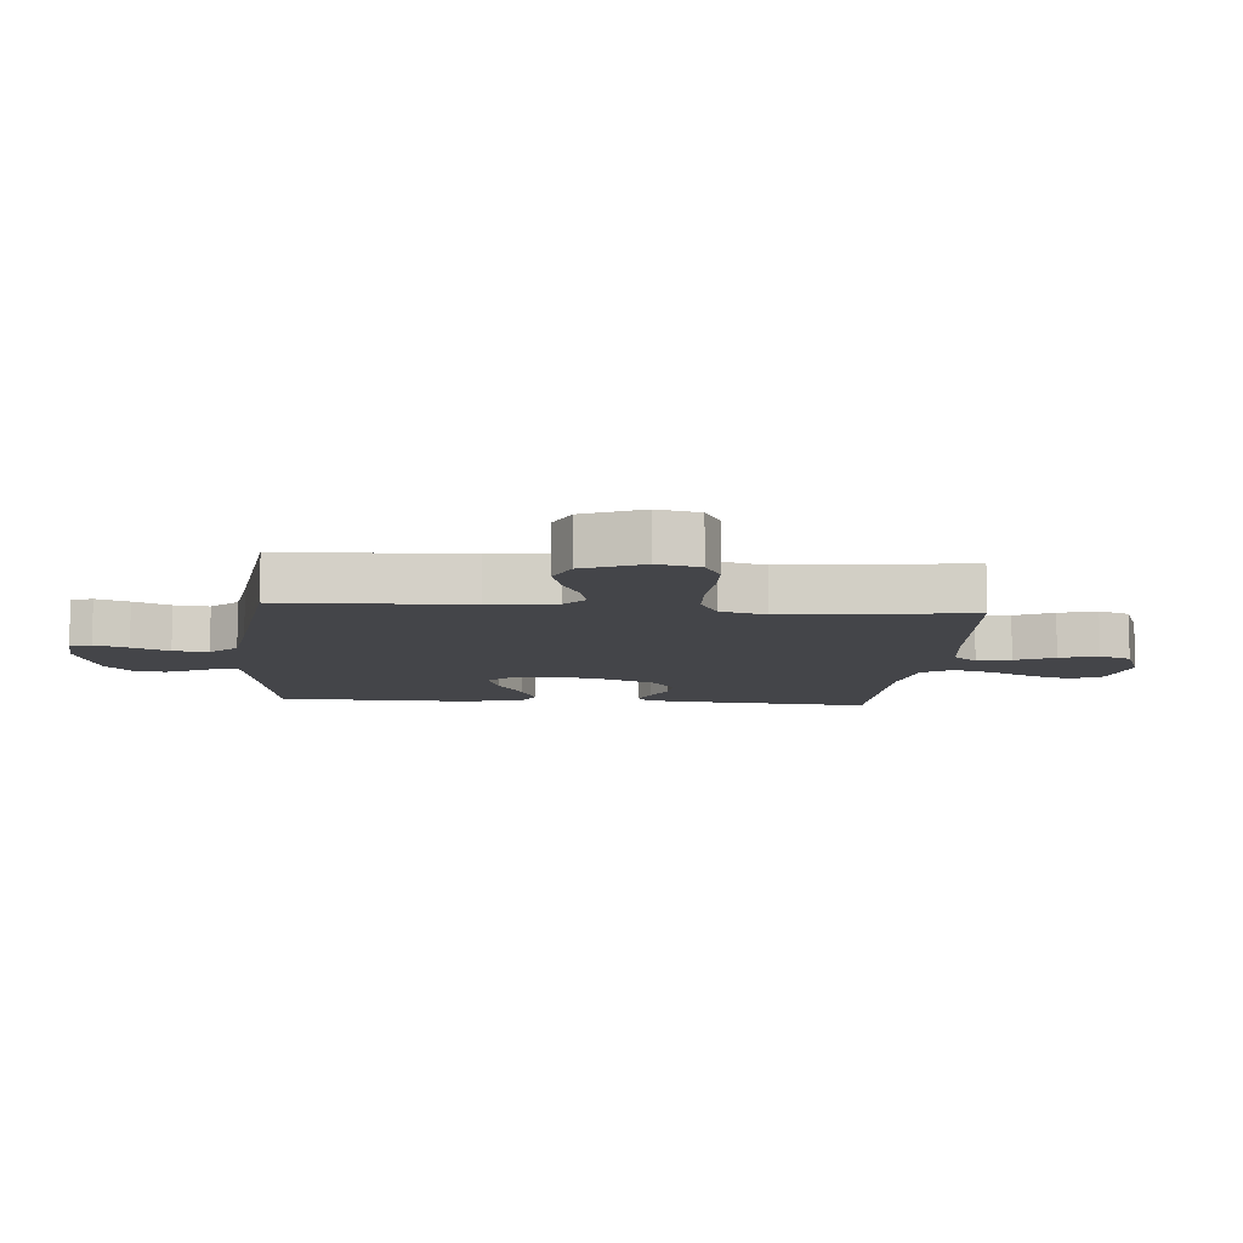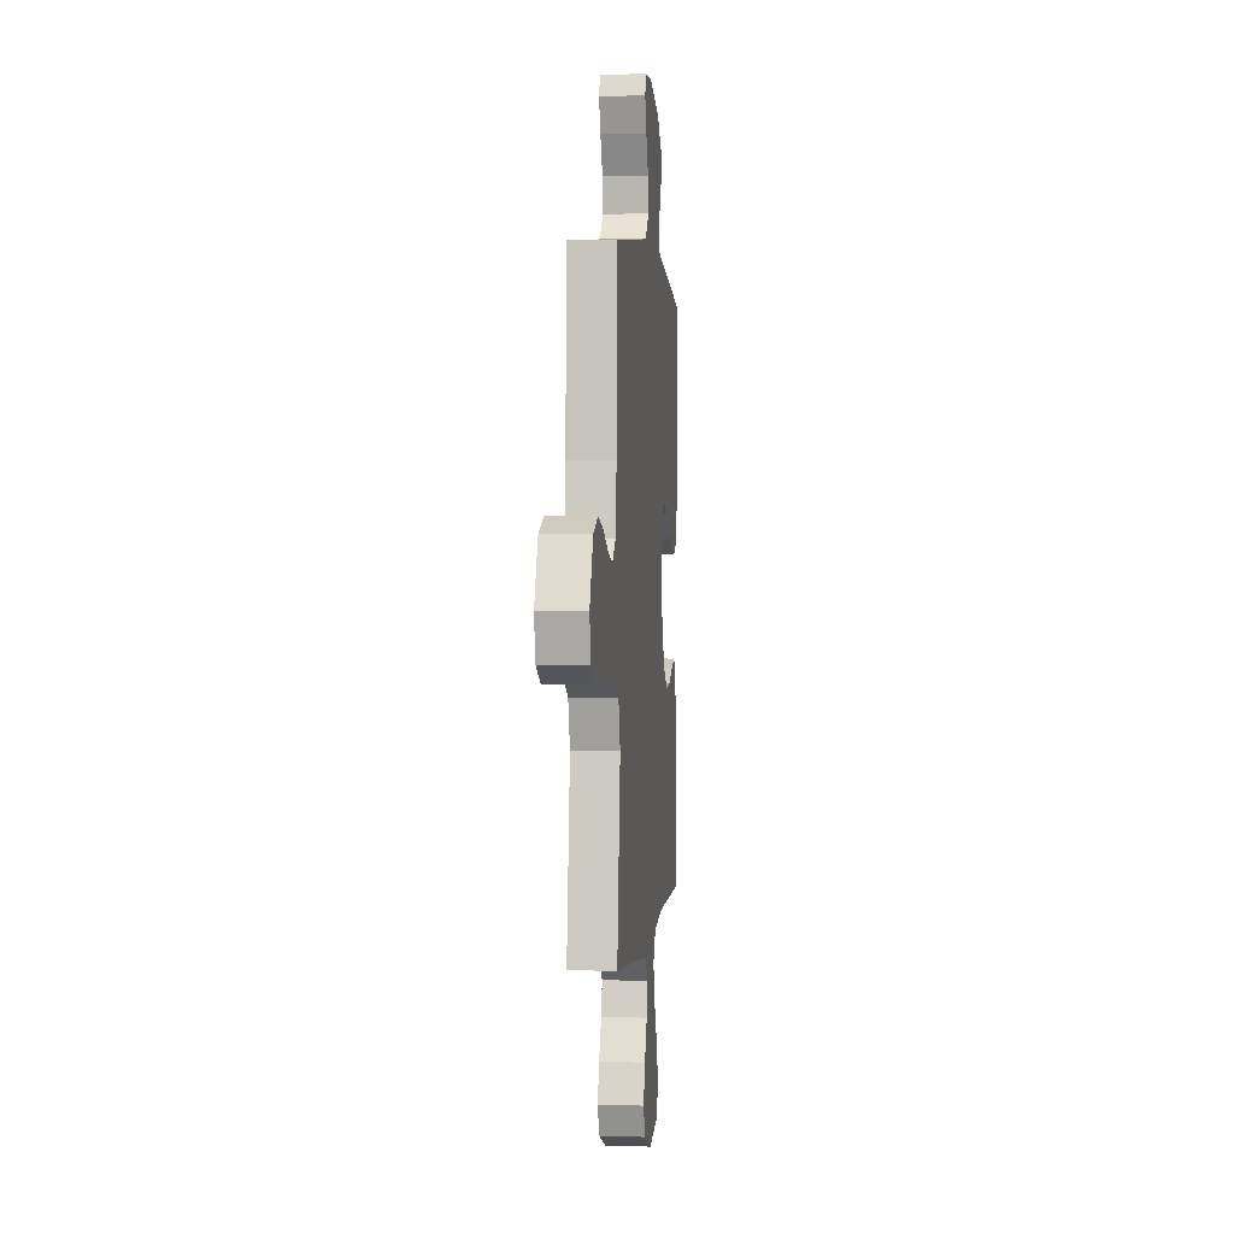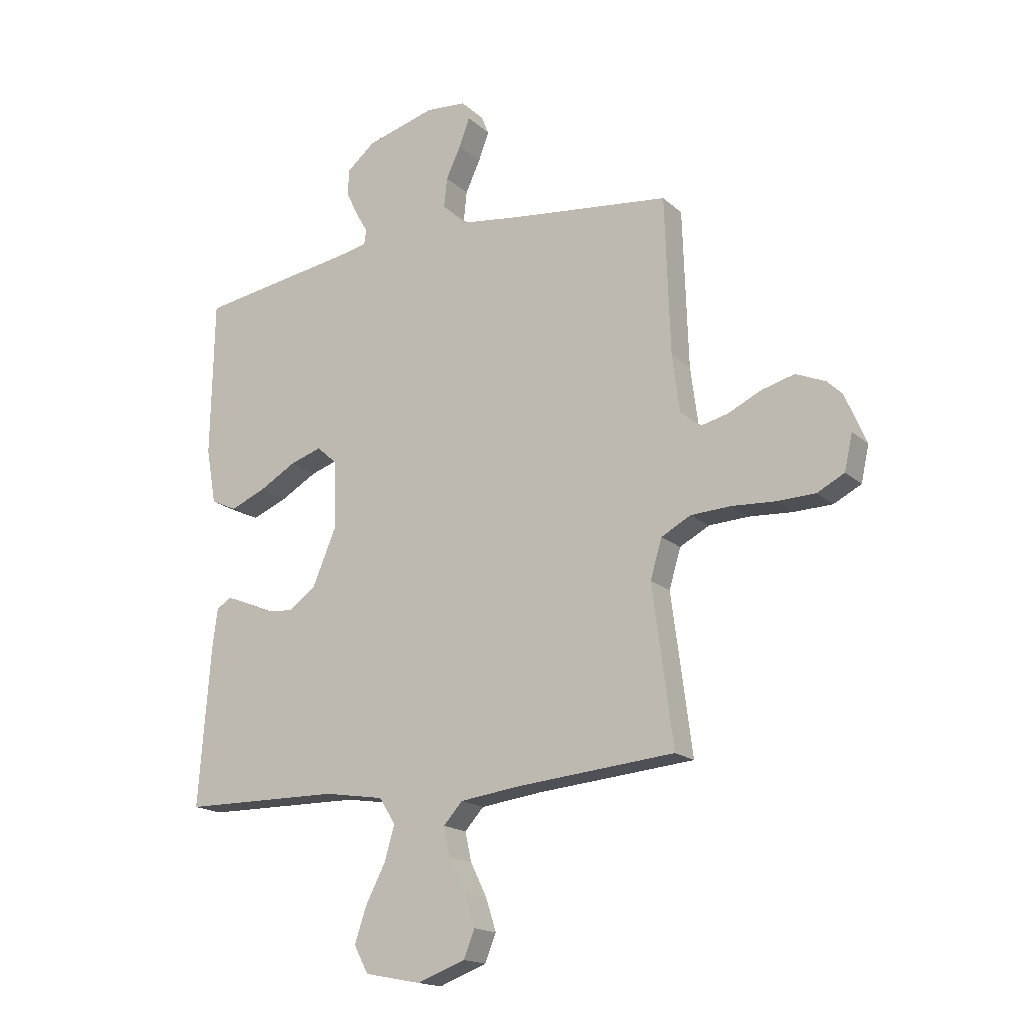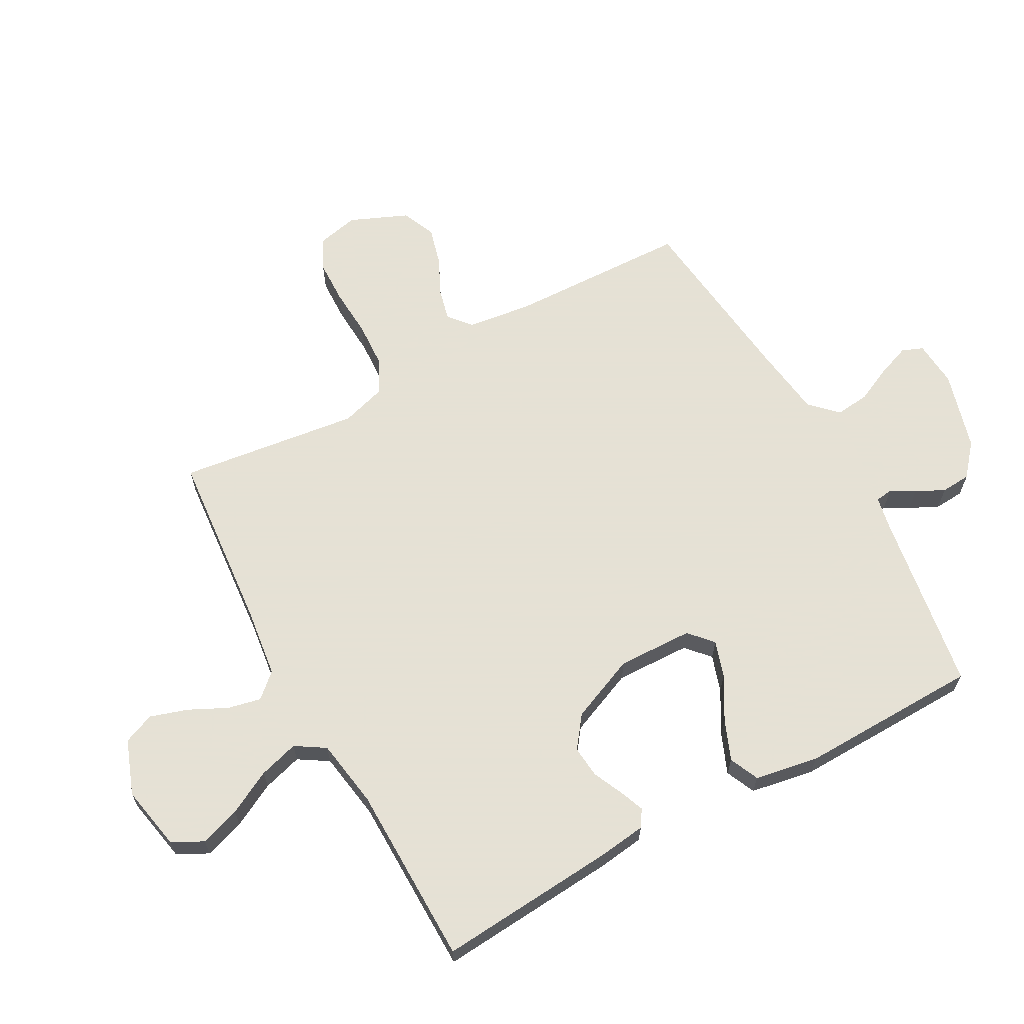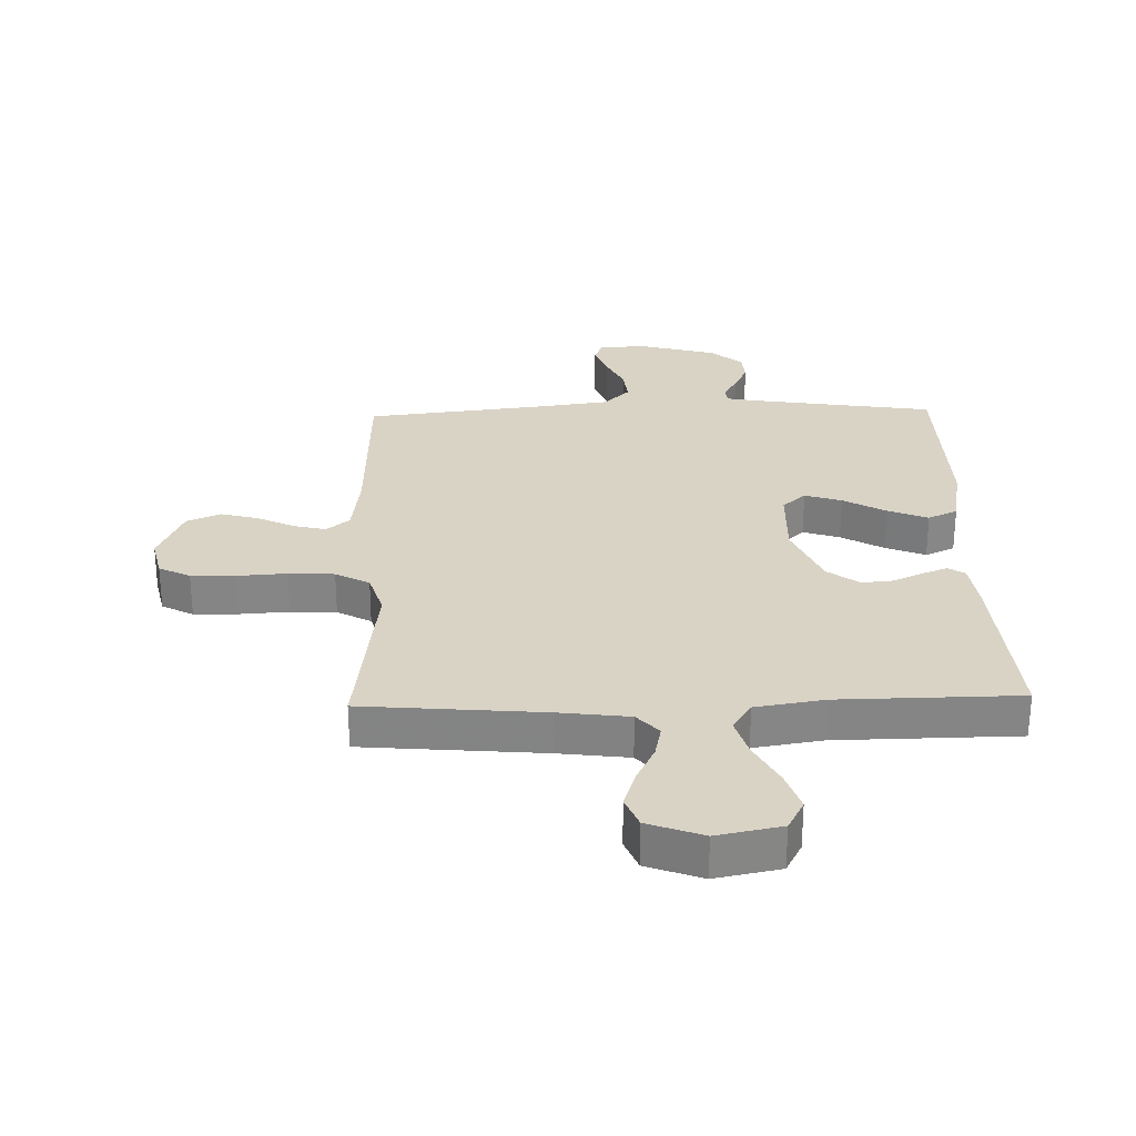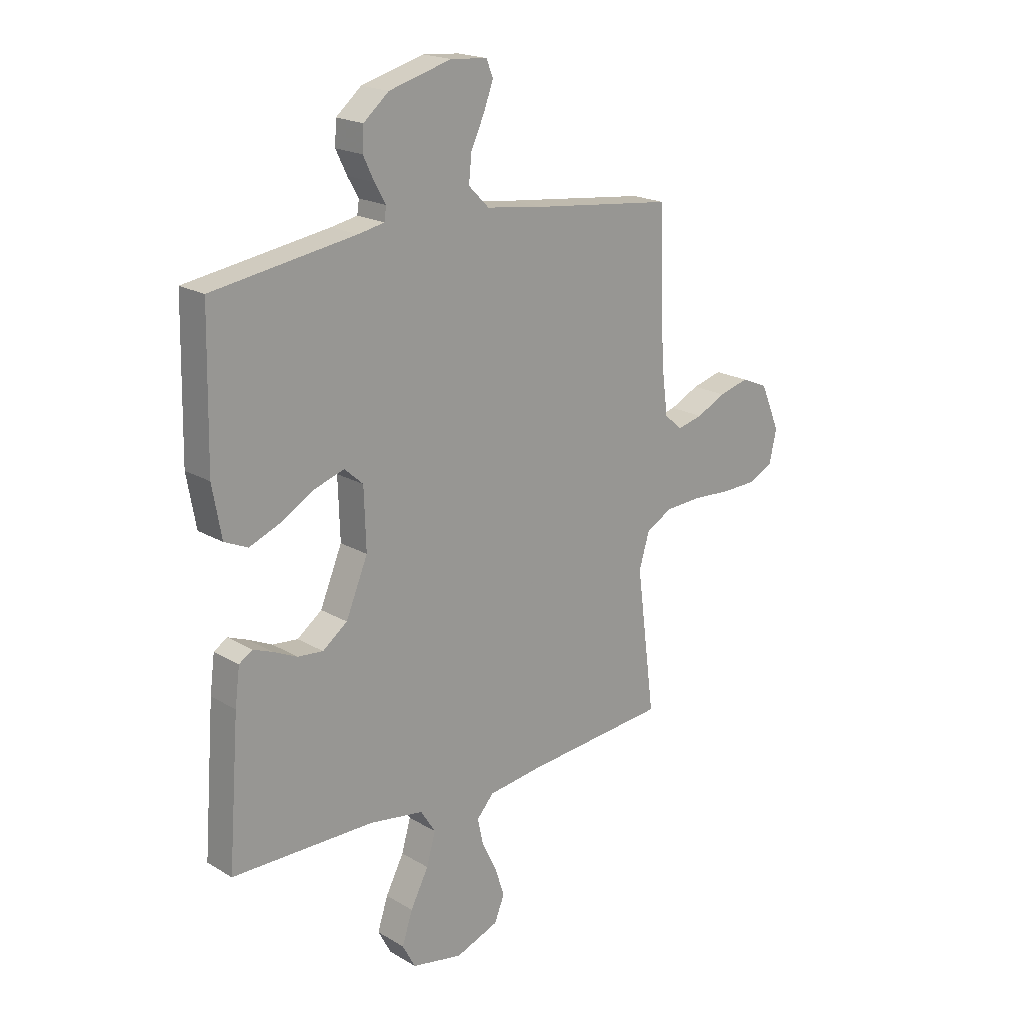
<metadata>
{"format":"obj","ext":"obj","renderer":"f3d","projection":"perspective","resolution":1024,"background":"white","views":[{"elev":-9.1,"azim":84.9,"up":"+Y"},{"elev":1.2,"azim":95.9,"up":"+Z"},{"elev":-17.2,"azim":31.0,"up":"+Z"},{"elev":64.9,"azim":-118.9,"up":"+Y"},{"elev":28.3,"azim":178.3,"up":"+Y"},{"elev":19.6,"azim":-42.4,"up":"+Z"}]}
</metadata>
<code>
v 0.5 0.07 -0.5
v 0.2 0.07 -0.527
v 0.085 0.07 -0.542
v 0.049 0.07 -0.582
v 0.061 0.07 -0.637
v 0.092 0.07 -0.7
v 0.112 0.07 -0.762
v 0.091 0.07 -0.814
v 0 0.07 -0.848
v -0.107 0.07 -0.827
v -0.134 0.07 -0.776
v -0.112 0.07 -0.709
v -0.074 0.07 -0.636
v -0.055 0.07 -0.57
v -0.086 0.07 -0.521
v -0.2 0.07 -0.503
v -0.5 0.07 -0.5
v -0.477 0.07 -0.2
v -0.467 0.07 -0.123
v -0.439 0.07 -0.105
v -0.398 0.07 -0.121
v -0.348 0.07 -0.144
v -0.295 0.07 -0.149
v -0.243 0.07 -0.11
v -0.197 0.07 0
v -0.201 0.07 0.125
v -0.24 0.07 0.16
v -0.301 0.07 0.14
v -0.372 0.07 0.099
v -0.438 0.07 0.072
v -0.487 0.07 0.094
v -0.506 0.07 0.2
v -0.5 0.07 0.5
v -0.2 0.07 0.547
v -0.145 0.07 0.558
v -0.141 0.07 0.586
v -0.164 0.07 0.626
v -0.187 0.07 0.674
v -0.184 0.07 0.723
v -0.131 0.07 0.768
v 0 0.07 0.805
v 0.077 0.07 0.799
v 0.091 0.07 0.764
v 0.071 0.07 0.71
v 0.043 0.07 0.65
v 0.037 0.07 0.593
v 0.08 0.07 0.55
v 0.2 0.07 0.534
v 0.5 0.07 0.5
v 0.51 0.07 0.2
v 0.524 0.07 0.092
v 0.562 0.07 0.06
v 0.615 0.07 0.073
v 0.677 0.07 0.103
v 0.74 0.07 0.12
v 0.796 0.07 0.096
v 0.837 0.07 0
v 0.822 0.07 -0.068
v 0.77 0.07 -0.095
v 0.697 0.07 -0.097
v 0.615 0.07 -0.092
v 0.539 0.07 -0.096
v 0.483 0.07 -0.126
v 0.461 0.07 -0.2
v 0.5 0 -0.5
v 0.2 0 -0.527
v 0.085 0 -0.542
v 0.049 0 -0.582
v 0.061 0 -0.637
v 0.092 0 -0.7
v 0.112 0 -0.762
v 0.091 0 -0.814
v 0 0 -0.848
v -0.107 0 -0.827
v -0.134 0 -0.776
v -0.112 0 -0.709
v -0.074 0 -0.636
v -0.055 0 -0.57
v -0.086 0 -0.521
v -0.2 0 -0.503
v -0.5 0 -0.5
v -0.477 0 -0.2
v -0.467 0 -0.123
v -0.439 0 -0.105
v -0.398 0 -0.121
v -0.348 0 -0.144
v -0.295 0 -0.149
v -0.243 0 -0.11
v -0.197 0 0
v -0.201 0 0.125
v -0.24 0 0.16
v -0.301 0 0.14
v -0.372 0 0.099
v -0.438 0 0.072
v -0.487 0 0.094
v -0.506 0 0.2
v -0.5 0 0.5
v -0.2 0 0.547
v -0.145 0 0.558
v -0.141 0 0.586
v -0.164 0 0.626
v -0.187 0 0.674
v -0.184 0 0.723
v -0.131 0 0.768
v 0 0 0.805
v 0.077 0 0.799
v 0.091 0 0.764
v 0.071 0 0.71
v 0.043 0 0.65
v 0.037 0 0.593
v 0.08 0 0.55
v 0.2 0 0.534
v 0.5 0 0.5
v 0.51 0 0.2
v 0.524 0 0.092
v 0.562 0 0.06
v 0.615 0 0.073
v 0.677 0 0.103
v 0.74 0 0.12
v 0.796 0 0.096
v 0.837 0 0
v 0.822 0 -0.068
v 0.77 0 -0.095
v 0.697 0 -0.097
v 0.615 0 -0.092
v 0.539 0 -0.096
v 0.483 0 -0.126
v 0.461 0 -0.2
f 59 60 61
f 58 59 61
f 57 58 61
f 56 57 61
f 55 56 61
f 54 55 61
f 53 54 61
f 52 53 61 62
f 51 52 62 63
f 48 49 50
f 51 63 64
f 50 51 64
f 48 50 64
f 47 48 64
f 43 44 45
f 42 43 45
f 41 42 45
f 40 41 45
f 39 40 45
f 38 39 45
f 37 38 45
f 36 37 45
f 35 36 45 46
f 64 1 2
f 47 64 2
f 46 47 2
f 35 46 2
f 34 35 2
f 32 33 34
f 31 32 34
f 30 31 34
f 29 30 34
f 28 29 34
f 20 21 22
f 19 20 22
f 18 19 22
f 17 18 22
f 16 17 22
f 15 16 22 23
f 14 15 23 24
f 11 12 13
f 10 11 13
f 9 10 13
f 8 9 13
f 7 8 13
f 6 7 13
f 5 6 13
f 4 5 13 14
f 14 24 25
f 4 14 25
f 3 4 25
f 27 28 34
f 26 27 34
f 25 26 34
f 3 25 34
f 2 3 34
f 125 124 123
f 125 123 122
f 125 122 121
f 125 121 120
f 125 120 119
f 125 119 118
f 125 118 117
f 126 125 117 116
f 127 126 116 115
f 114 113 112
f 128 127 115
f 128 115 114
f 128 114 112
f 128 112 111
f 109 108 107
f 109 107 106
f 109 106 105
f 109 105 104
f 109 104 103
f 109 103 102
f 109 102 101
f 109 101 100
f 110 109 100 99
f 66 65 128
f 66 128 111
f 66 111 110
f 66 110 99
f 66 99 98
f 98 97 96
f 98 96 95
f 98 95 94
f 98 94 93
f 98 93 92
f 86 85 84
f 86 84 83
f 86 83 82
f 86 82 81
f 86 81 80
f 87 86 80 79
f 88 87 79 78
f 77 76 75
f 77 75 74
f 77 74 73
f 77 73 72
f 77 72 71
f 77 71 70
f 77 70 69
f 78 77 69 68
f 89 88 78
f 89 78 68
f 89 68 67
f 98 92 91
f 98 91 90
f 98 90 89
f 98 89 67
f 98 67 66
f 1 65 66 2
f 2 66 67 3
f 3 67 68 4
f 4 68 69 5
f 5 69 70 6
f 6 70 71 7
f 7 71 72 8
f 8 72 73 9
f 9 73 74 10
f 10 74 75 11
f 11 75 76 12
f 12 76 77 13
f 13 77 78 14
f 14 78 79 15
f 15 79 80 16
f 16 80 81 17
f 17 81 82 18
f 18 82 83 19
f 19 83 84 20
f 20 84 85 21
f 21 85 86 22
f 22 86 87 23
f 23 87 88 24
f 24 88 89 25
f 25 89 90 26
f 26 90 91 27
f 27 91 92 28
f 28 92 93 29
f 29 93 94 30
f 30 94 95 31
f 31 95 96 32
f 32 96 97 33
f 33 97 98 34
f 34 98 99 35
f 35 99 100 36
f 36 100 101 37
f 37 101 102 38
f 38 102 103 39
f 39 103 104 40
f 40 104 105 41
f 41 105 106 42
f 42 106 107 43
f 43 107 108 44
f 44 108 109 45
f 45 109 110 46
f 46 110 111 47
f 47 111 112 48
f 48 112 113 49
f 49 113 114 50
f 50 114 115 51
f 51 115 116 52
f 52 116 117 53
f 53 117 118 54
f 54 118 119 55
f 55 119 120 56
f 56 120 121 57
f 57 121 122 58
f 58 122 123 59
f 59 123 124 60
f 60 124 125 61
f 61 125 126 62
f 62 126 127 63
f 63 127 128 64
f 64 128 65 1

</code>
